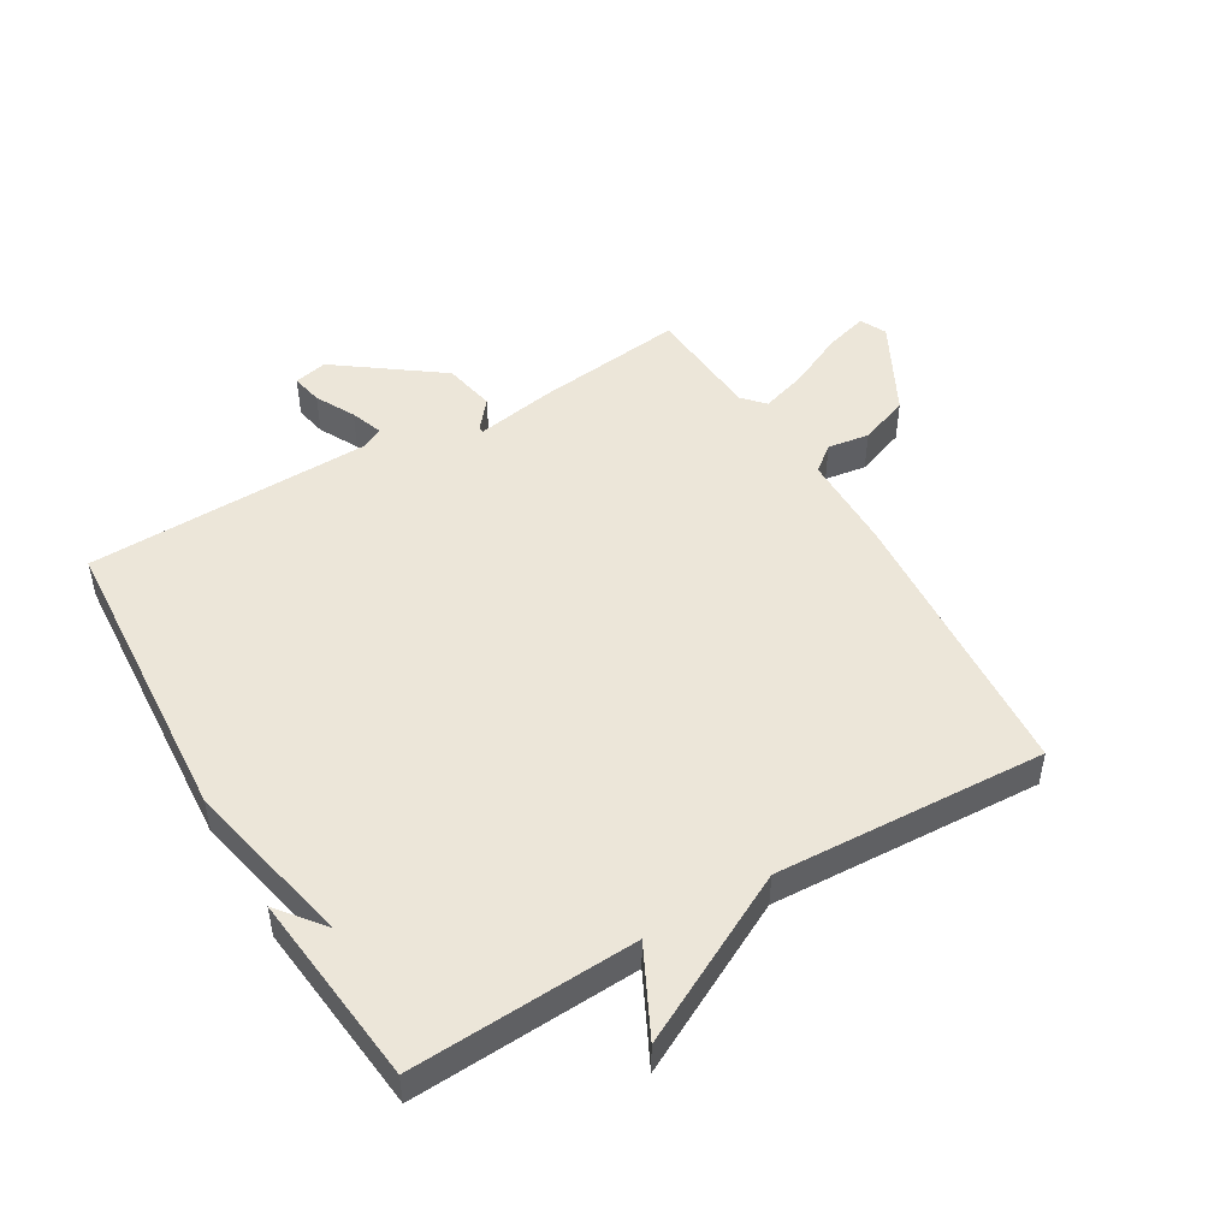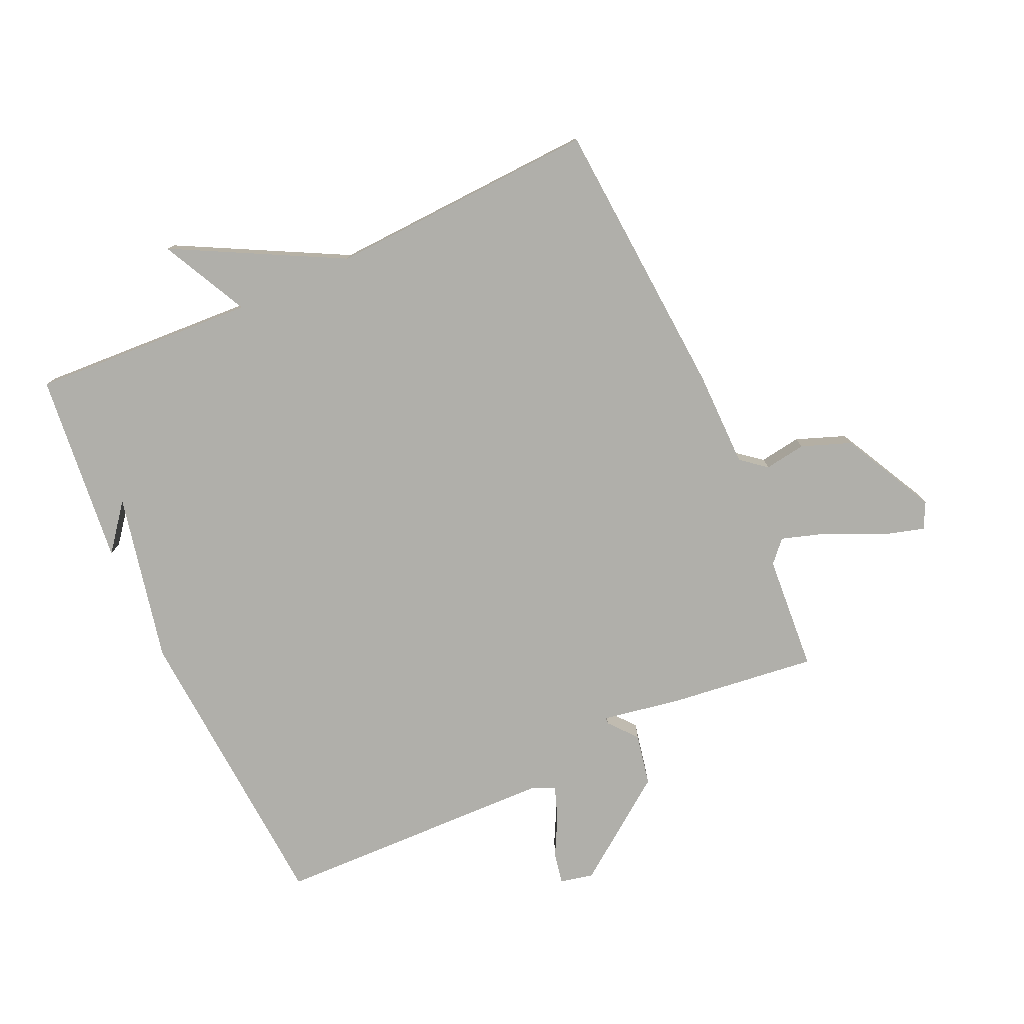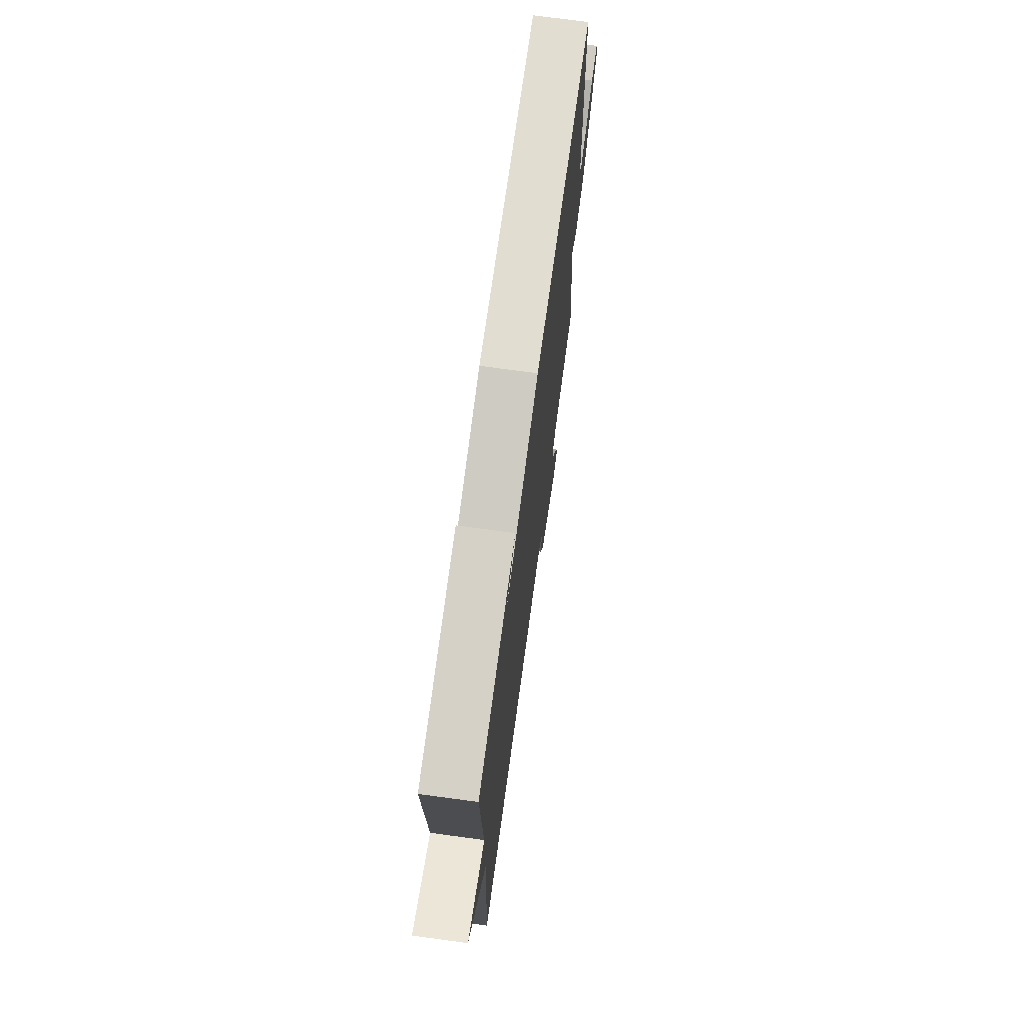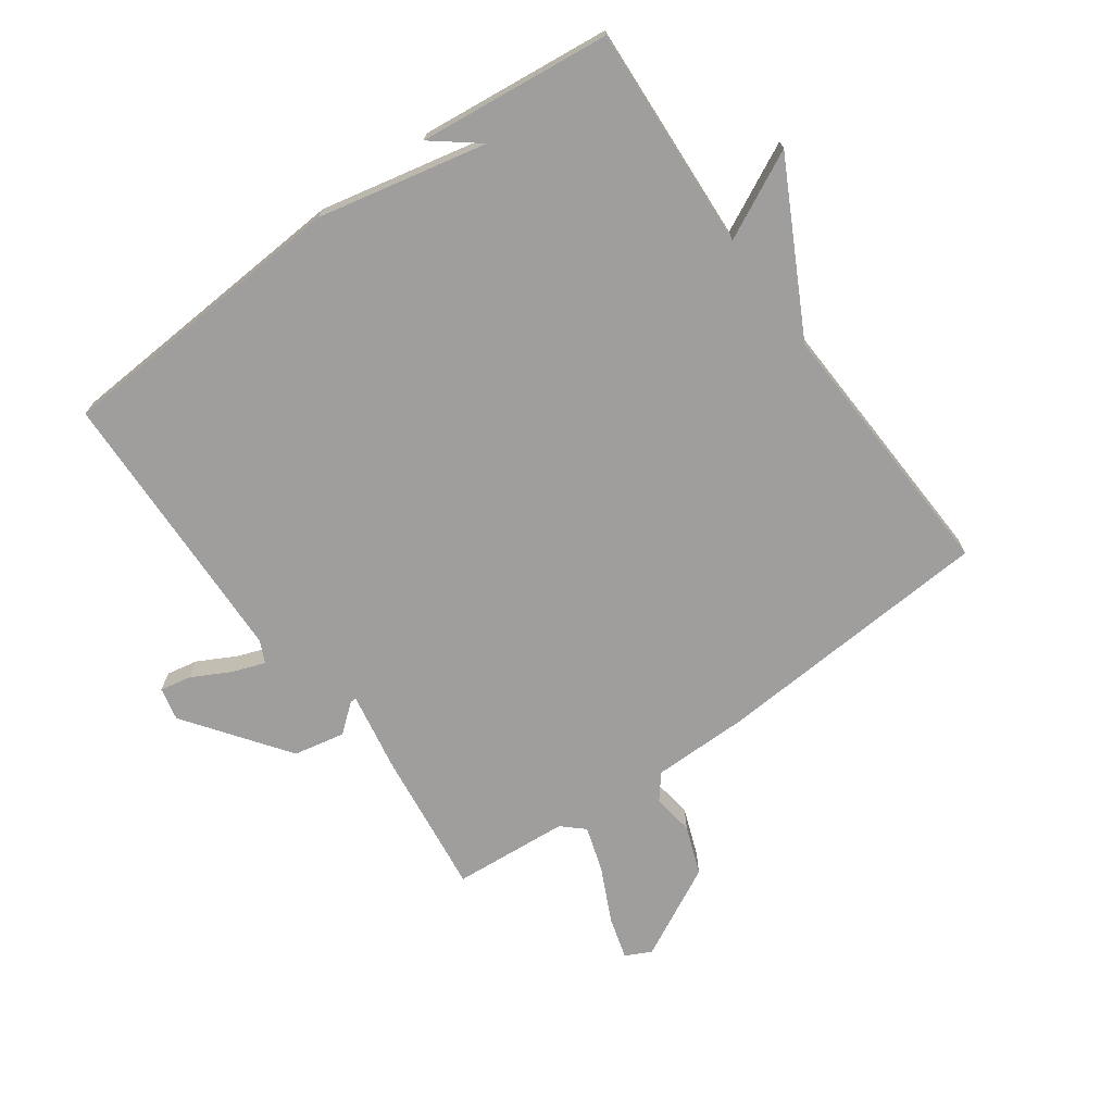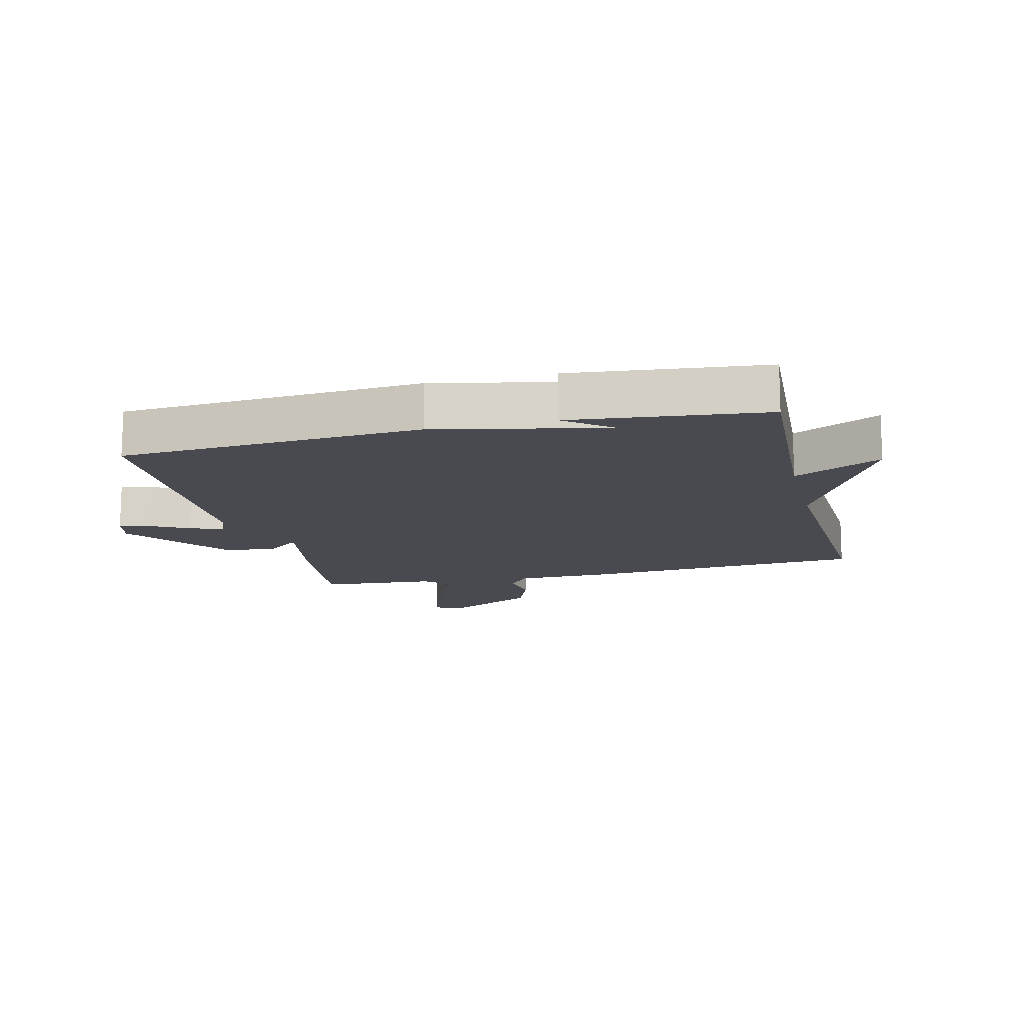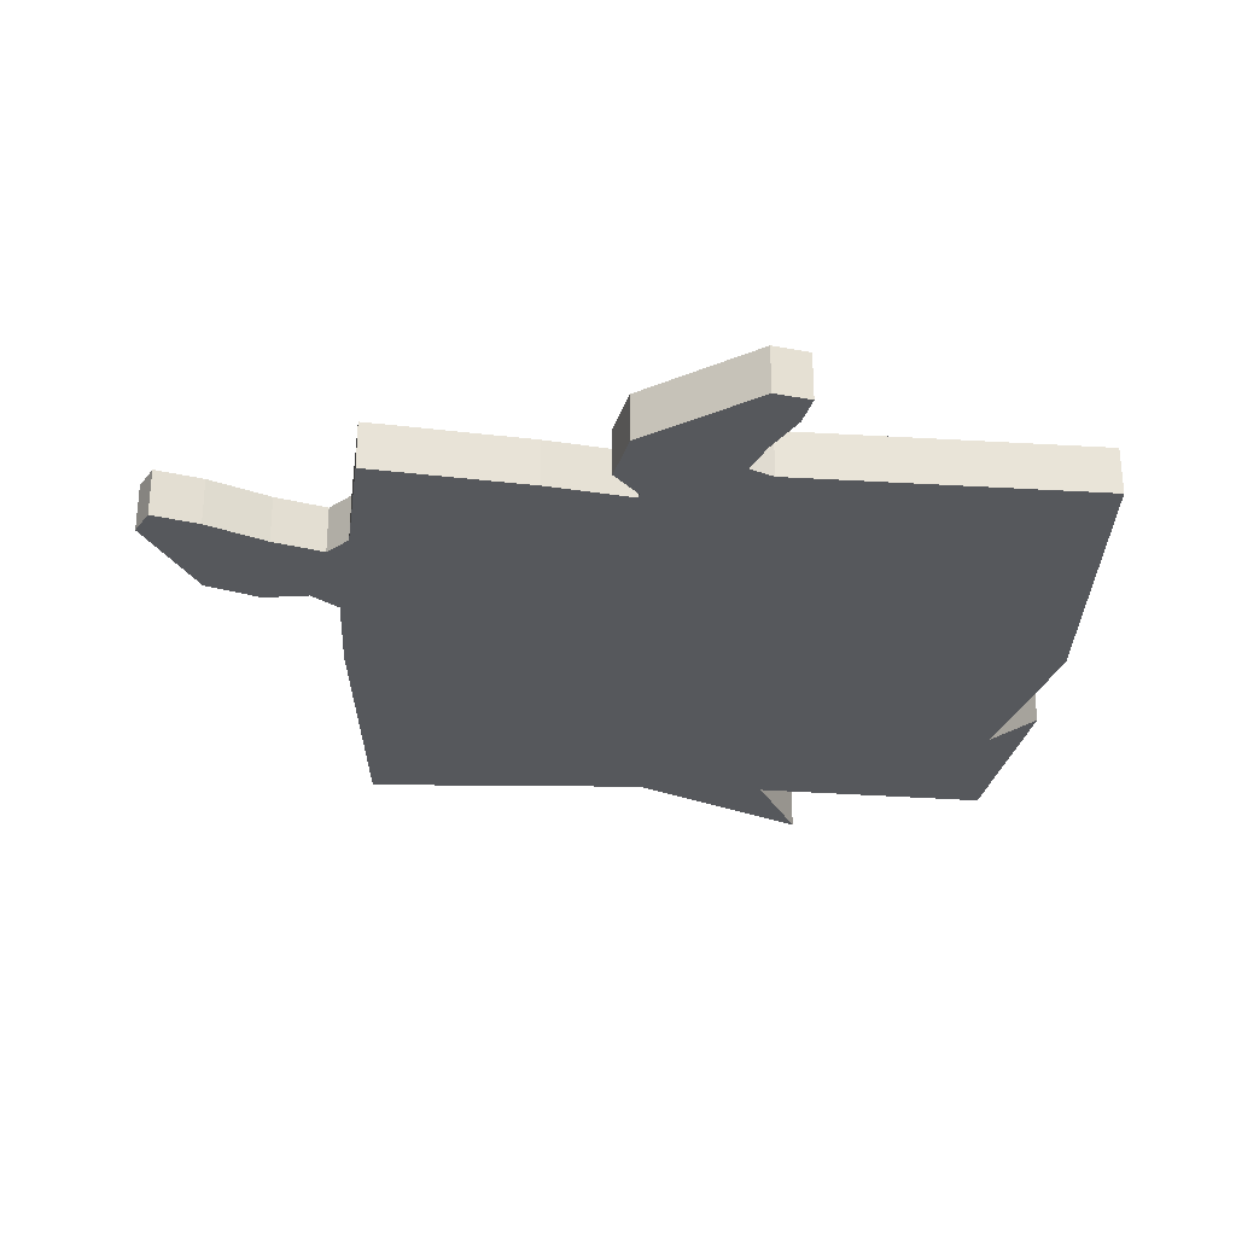
<metadata>
{"format":"obj","ext":"obj","renderer":"f3d","projection":"perspective","resolution":1024,"background":"white","views":[{"elev":48.8,"azim":59.5,"up":"+Y"},{"elev":-78.0,"azim":114.5,"up":"+Y"},{"elev":72.7,"azim":97.7,"up":"+Z"},{"elev":-70.9,"azim":35.6,"up":"+Y"},{"elev":-13.6,"azim":13.7,"up":"+Y"},{"elev":-27.8,"azim":-93.7,"up":"+Y"}]}
</metadata>
<code>
v 0.5 0.07 -0.5
v 0.041 0.07 -0.532
v -0.116 0.07 -0.533
v -0.149 0.07 -0.574
v -0.139 0.07 -0.641
v -0.169 0.07 -0.721
v -0.32 0.07 -0.799
v -0.362 0.07 -0.778
v -0.342 0.07 -0.709
v -0.3 0.07 -0.621
v -0.276 0.07 -0.546
v -0.311 0.07 -0.514
v -0.5 0.07 -0.5
v -0.471 0.07 -0.262
v -0.448 0.07 -0.132
v -0.458 0.07 -0.132
v -0.504 0.07 -0.17
v -0.588 0.07 -0.153
v -0.709 0.07 0.012
v -0.697 0.07 0.066
v -0.646 0.07 0.056
v -0.583 0.07 0.023
v -0.53 0.07 0.004
v -0.513 0.07 0.04
v -0.5 0.07 0.5
v -0.013 0.07 0.533
v 0.262 0.07 0.474
v 0.187 0.07 0.533
v 0.5 0.07 0.5
v 0.48 0.07 0.136
v 0.622 0.07 0.207
v 0.48 0.07 -0.064
v 0.5 0 -0.5
v 0.041 0 -0.532
v -0.116 0 -0.533
v -0.149 0 -0.574
v -0.139 0 -0.641
v -0.169 0 -0.721
v -0.32 0 -0.799
v -0.362 0 -0.778
v -0.342 0 -0.709
v -0.3 0 -0.621
v -0.276 0 -0.546
v -0.311 0 -0.514
v -0.5 0 -0.5
v -0.471 0 -0.262
v -0.448 0 -0.132
v -0.458 0 -0.132
v -0.504 0 -0.17
v -0.588 0 -0.153
v -0.709 0 0.012
v -0.697 0 0.066
v -0.646 0 0.056
v -0.583 0 0.023
v -0.53 0 0.004
v -0.513 0 0.04
v -0.5 0 0.5
v -0.013 0 0.533
v 0.262 0 0.474
v 0.187 0 0.533
v 0.5 0 0.5
v 0.48 0 0.136
v 0.622 0 0.207
v 0.48 0 -0.064
f 30 31 32
f 27 28 29
f 27 29 30
f 27 30 32
f 26 27 32
f 25 26 32
f 24 25 32
f 20 21 22
f 19 20 22
f 18 19 22
f 17 18 22
f 16 17 22
f 15 16 22 23
f 12 13 14 15
f 11 12 15
f 8 9 10
f 7 8 10
f 6 7 10
f 5 6 10
f 4 5 10
f 3 4 10 11
f 1 2 3
f 32 1 3
f 24 32 3
f 23 24 3
f 15 23 3
f 3 11 15
f 64 63 62
f 61 60 59
f 62 61 59
f 64 62 59
f 64 59 58
f 64 58 57
f 64 57 56
f 54 53 52
f 54 52 51
f 54 51 50
f 54 50 49
f 54 49 48
f 55 54 48 47
f 47 46 45 44
f 47 44 43
f 42 41 40
f 42 40 39
f 42 39 38
f 42 38 37
f 42 37 36
f 43 42 36 35
f 35 34 33
f 35 33 64
f 35 64 56
f 35 56 55
f 35 55 47
f 47 43 35
f 1 33 34 2
f 2 34 35 3
f 3 35 36 4
f 4 36 37 5
f 5 37 38 6
f 6 38 39 7
f 7 39 40 8
f 8 40 41 9
f 9 41 42 10
f 10 42 43 11
f 11 43 44 12
f 12 44 45 13
f 13 45 46 14
f 14 46 47 15
f 15 47 48 16
f 16 48 49 17
f 17 49 50 18
f 18 50 51 19
f 19 51 52 20
f 20 52 53 21
f 21 53 54 22
f 22 54 55 23
f 23 55 56 24
f 24 56 57 25
f 25 57 58 26
f 26 58 59 27
f 27 59 60 28
f 28 60 61 29
f 29 61 62 30
f 30 62 63 31
f 31 63 64 32
f 32 64 33 1

</code>
